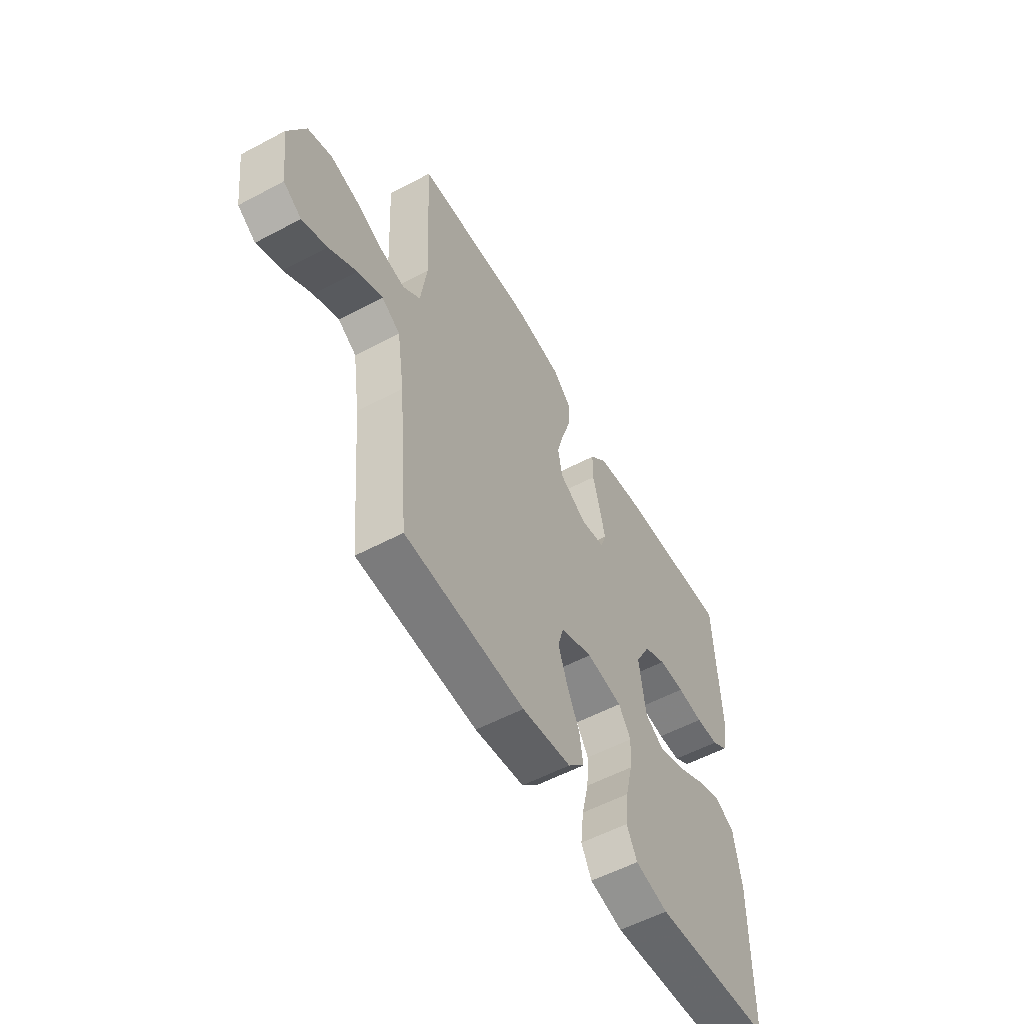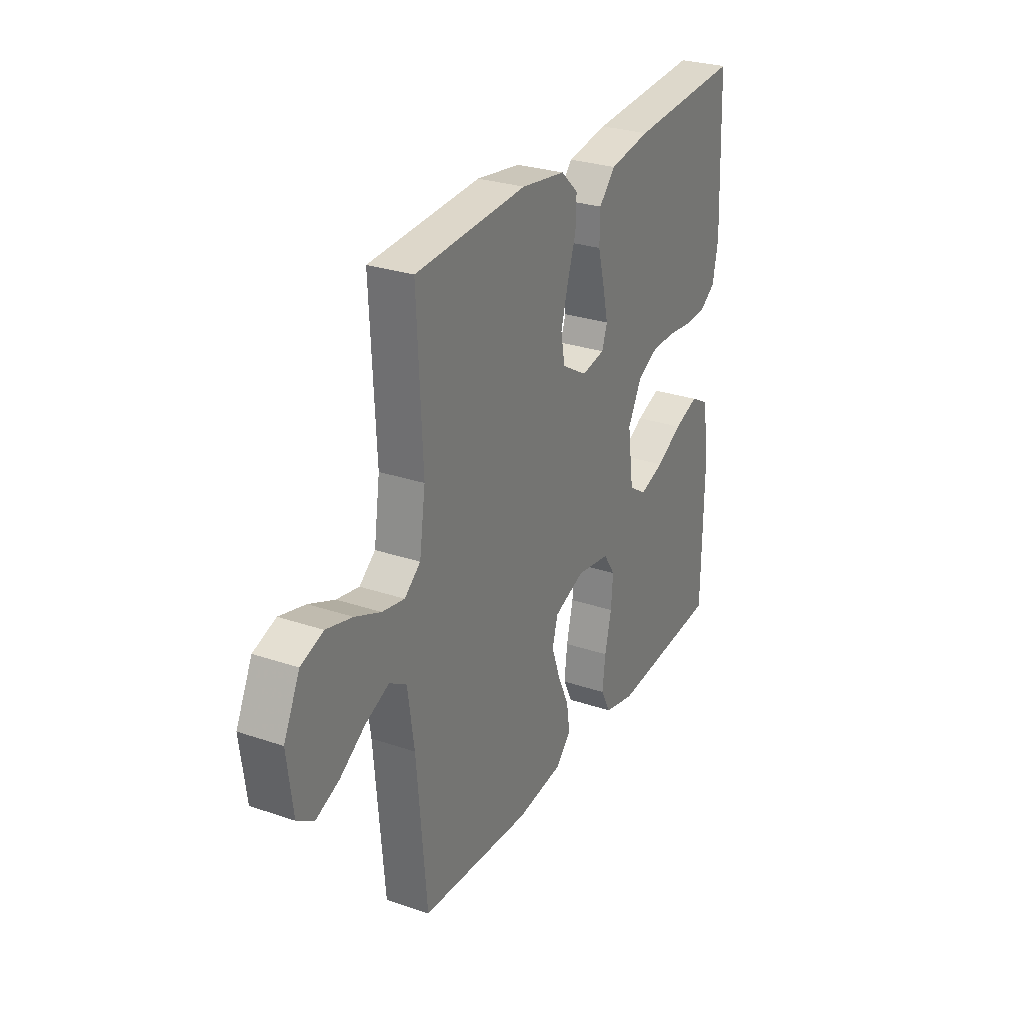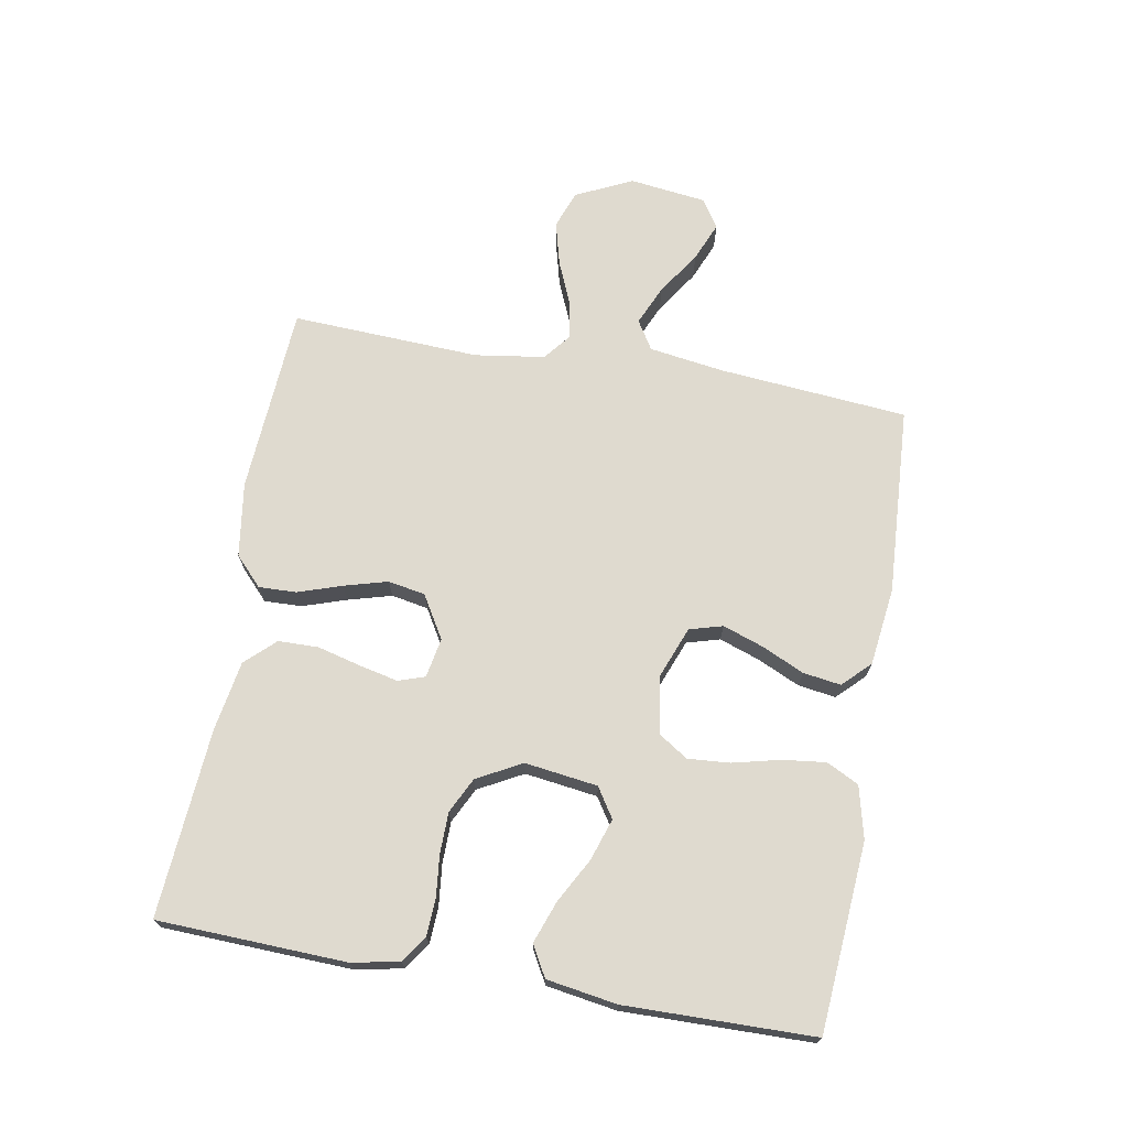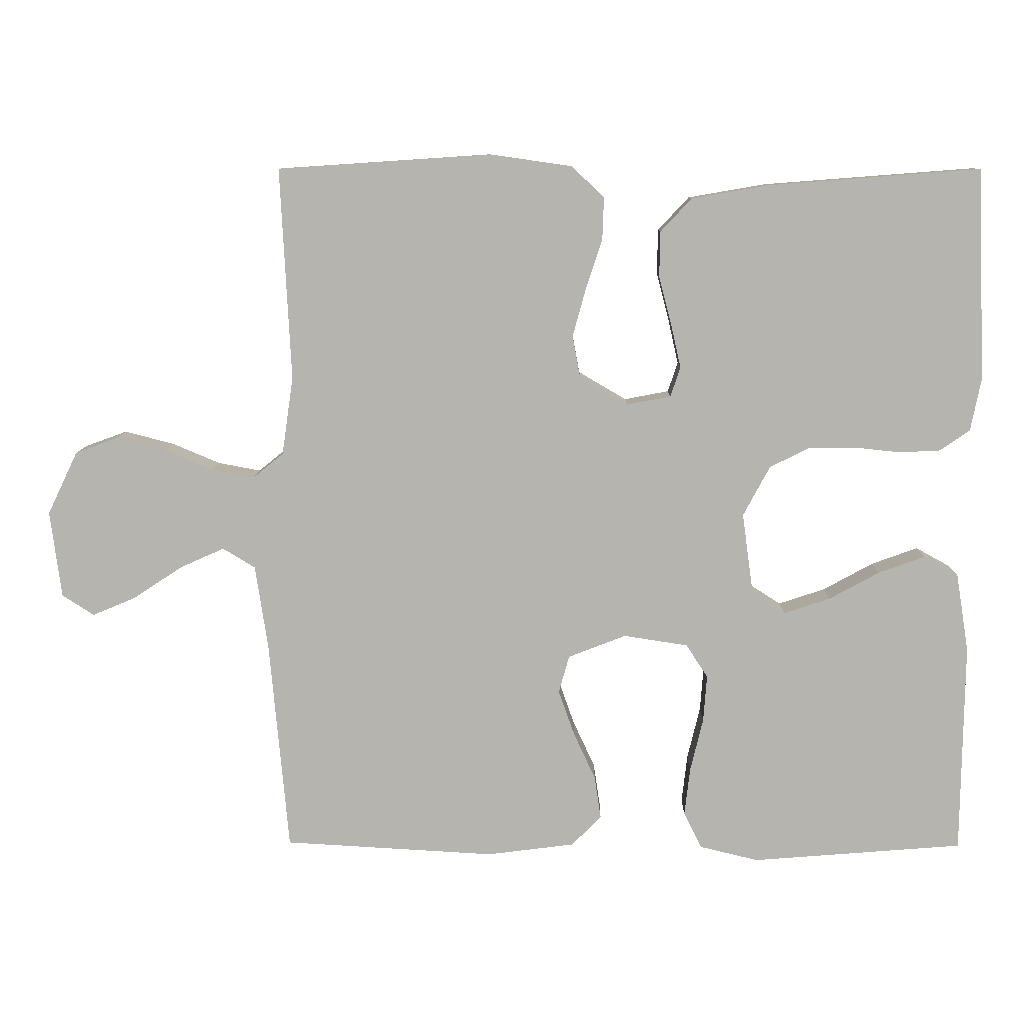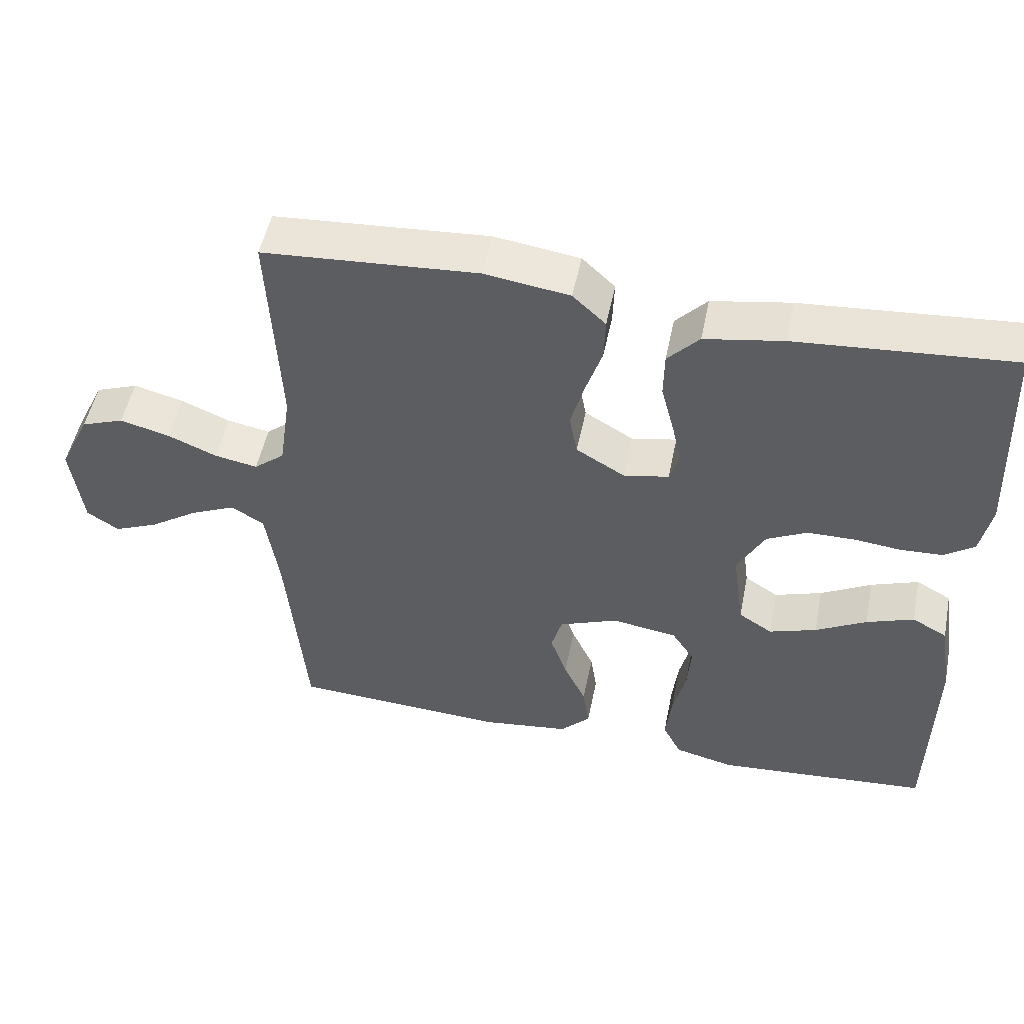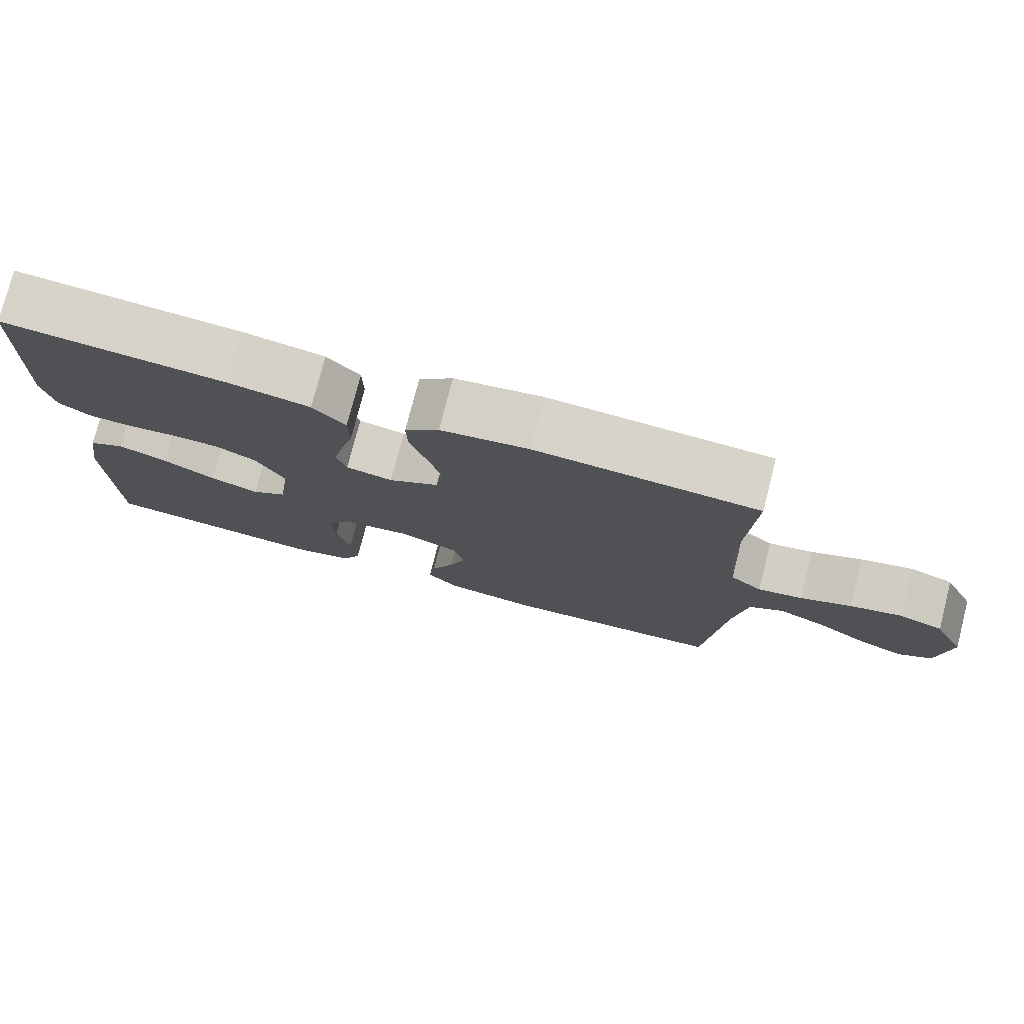
<metadata>
{"format":"obj","ext":"obj","renderer":"f3d","projection":"perspective","resolution":1024,"background":"white","views":[{"elev":-55.8,"azim":-60.8,"up":"+Z"},{"elev":28.0,"azim":-62.6,"up":"+Z"},{"elev":70.7,"azim":99.9,"up":"+Y"},{"elev":9.4,"azim":0.9,"up":"+Z"},{"elev":50.9,"azim":11.4,"up":"+Z"},{"elev":76.8,"azim":-165.6,"up":"+Z"}]}
</metadata>
<code>
v -0.5 0.07 0.5
v -0.2 0.07 0.52
v -0.081 0.07 0.503
v -0.035 0.07 0.46
v -0.037 0.07 0.4
v -0.06 0.07 0.33
v -0.079 0.07 0.261
v -0.068 0.07 0.202
v 0 0.07 0.162
v 0.063 0.07 0.174
v 0.077 0.07 0.216
v 0.063 0.07 0.278
v 0.045 0.07 0.347
v 0.046 0.07 0.411
v 0.09 0.07 0.458
v 0.2 0.07 0.477
v 0.5 0.07 0.5
v 0.512 0.07 0.2
v 0.497 0.07 0.125
v 0.455 0.07 0.096
v 0.397 0.07 0.093
v 0.331 0.07 0.1
v 0.265 0.07 0.099
v 0.209 0.07 0.071
v 0.171 0.07 0
v 0.187 0.07 -0.116
v 0.234 0.07 -0.146
v 0.3 0.07 -0.124
v 0.371 0.07 -0.085
v 0.437 0.07 -0.061
v 0.486 0.07 -0.088
v 0.504 0.07 -0.2
v 0.5 0.07 -0.5
v 0.2 0.07 -0.524
v 0.117 0.07 -0.504
v 0.091 0.07 -0.453
v 0.099 0.07 -0.384
v 0.117 0.07 -0.309
v 0.122 0.07 -0.242
v 0.091 0.07 -0.195
v 0 0.07 -0.181
v -0.082 0.07 -0.213
v -0.097 0.07 -0.266
v -0.074 0.07 -0.331
v -0.043 0.07 -0.398
v -0.034 0.07 -0.458
v -0.076 0.07 -0.501
v -0.2 0.07 -0.517
v -0.5 0.07 -0.5
v -0.527 0.07 -0.2
v -0.545 0.07 -0.08
v -0.591 0.07 -0.052
v -0.654 0.07 -0.08
v -0.723 0.07 -0.126
v -0.785 0.07 -0.152
v -0.83 0.07 -0.123
v -0.846 0.07 0
v -0.803 0.07 0.09
v -0.743 0.07 0.112
v -0.673 0.07 0.094
v -0.604 0.07 0.065
v -0.544 0.07 0.054
v -0.501 0.07 0.089
v -0.485 0.07 0.2
v -0.5 0 0.5
v -0.2 0 0.52
v -0.081 0 0.503
v -0.035 0 0.46
v -0.037 0 0.4
v -0.06 0 0.33
v -0.079 0 0.261
v -0.068 0 0.202
v 0 0 0.162
v 0.063 0 0.174
v 0.077 0 0.216
v 0.063 0 0.278
v 0.045 0 0.347
v 0.046 0 0.411
v 0.09 0 0.458
v 0.2 0 0.477
v 0.5 0 0.5
v 0.512 0 0.2
v 0.497 0 0.125
v 0.455 0 0.096
v 0.397 0 0.093
v 0.331 0 0.1
v 0.265 0 0.099
v 0.209 0 0.071
v 0.171 0 0
v 0.187 0 -0.116
v 0.234 0 -0.146
v 0.3 0 -0.124
v 0.371 0 -0.085
v 0.437 0 -0.061
v 0.486 0 -0.088
v 0.504 0 -0.2
v 0.5 0 -0.5
v 0.2 0 -0.524
v 0.117 0 -0.504
v 0.091 0 -0.453
v 0.099 0 -0.384
v 0.117 0 -0.309
v 0.122 0 -0.242
v 0.091 0 -0.195
v 0 0 -0.181
v -0.082 0 -0.213
v -0.097 0 -0.266
v -0.074 0 -0.331
v -0.043 0 -0.398
v -0.034 0 -0.458
v -0.076 0 -0.501
v -0.2 0 -0.517
v -0.5 0 -0.5
v -0.527 0 -0.2
v -0.545 0 -0.08
v -0.591 0 -0.052
v -0.654 0 -0.08
v -0.723 0 -0.126
v -0.785 0 -0.152
v -0.83 0 -0.123
v -0.846 0 0
v -0.803 0 0.09
v -0.743 0 0.112
v -0.673 0 0.094
v -0.604 0 0.065
v -0.544 0 0.054
v -0.501 0 0.089
v -0.485 0 0.2
f 58 59 60 61
f 58 61 62
f 57 58 62
f 56 57 62
f 53 54 55 56
f 52 53 56 62
f 51 52 62 63
f 47 48 49 50
f 47 50 51 63
f 44 45 46 47
f 43 44 47 63
f 35 36 37 38
f 35 38 39
f 34 35 39
f 33 34 39
f 32 33 39 40
f 28 29 30 31
f 27 28 31 32
f 19 20 21 22
f 19 22 23
f 18 19 23
f 17 18 23
f 16 17 23 24
f 12 13 14 15
f 11 12 15 16
f 10 11 16 24
f 3 4 5 6
f 3 6 7
f 64 1 2 3
f 64 3 7
f 42 43 63 64
f 41 42 64 7
f 27 32 40 41
f 26 27 41
f 25 26 41
f 9 10 24 25
f 8 9 25 41
f 7 8 41
f 125 124 123 122
f 126 125 122
f 126 122 121
f 126 121 120
f 120 119 118 117
f 126 120 117 116
f 127 126 116 115
f 114 113 112 111
f 127 115 114 111
f 111 110 109 108
f 127 111 108 107
f 102 101 100 99
f 103 102 99
f 103 99 98
f 103 98 97
f 104 103 97 96
f 95 94 93 92
f 96 95 92 91
f 86 85 84 83
f 87 86 83
f 87 83 82
f 87 82 81
f 88 87 81 80
f 79 78 77 76
f 80 79 76 75
f 88 80 75 74
f 70 69 68 67
f 71 70 67
f 67 66 65 128
f 71 67 128
f 128 127 107 106
f 71 128 106 105
f 105 104 96 91
f 105 91 90
f 105 90 89
f 89 88 74 73
f 105 89 73 72
f 105 72 71
f 1 65 66 2
f 2 66 67 3
f 3 67 68 4
f 4 68 69 5
f 5 69 70 6
f 6 70 71 7
f 7 71 72 8
f 8 72 73 9
f 9 73 74 10
f 10 74 75 11
f 11 75 76 12
f 12 76 77 13
f 13 77 78 14
f 14 78 79 15
f 15 79 80 16
f 16 80 81 17
f 17 81 82 18
f 18 82 83 19
f 19 83 84 20
f 20 84 85 21
f 21 85 86 22
f 22 86 87 23
f 23 87 88 24
f 24 88 89 25
f 25 89 90 26
f 26 90 91 27
f 27 91 92 28
f 28 92 93 29
f 29 93 94 30
f 30 94 95 31
f 31 95 96 32
f 32 96 97 33
f 33 97 98 34
f 34 98 99 35
f 35 99 100 36
f 36 100 101 37
f 37 101 102 38
f 38 102 103 39
f 39 103 104 40
f 40 104 105 41
f 41 105 106 42
f 42 106 107 43
f 43 107 108 44
f 44 108 109 45
f 45 109 110 46
f 46 110 111 47
f 47 111 112 48
f 48 112 113 49
f 49 113 114 50
f 50 114 115 51
f 51 115 116 52
f 52 116 117 53
f 53 117 118 54
f 54 118 119 55
f 55 119 120 56
f 56 120 121 57
f 57 121 122 58
f 58 122 123 59
f 59 123 124 60
f 60 124 125 61
f 61 125 126 62
f 62 126 127 63
f 63 127 128 64
f 64 128 65 1

</code>
